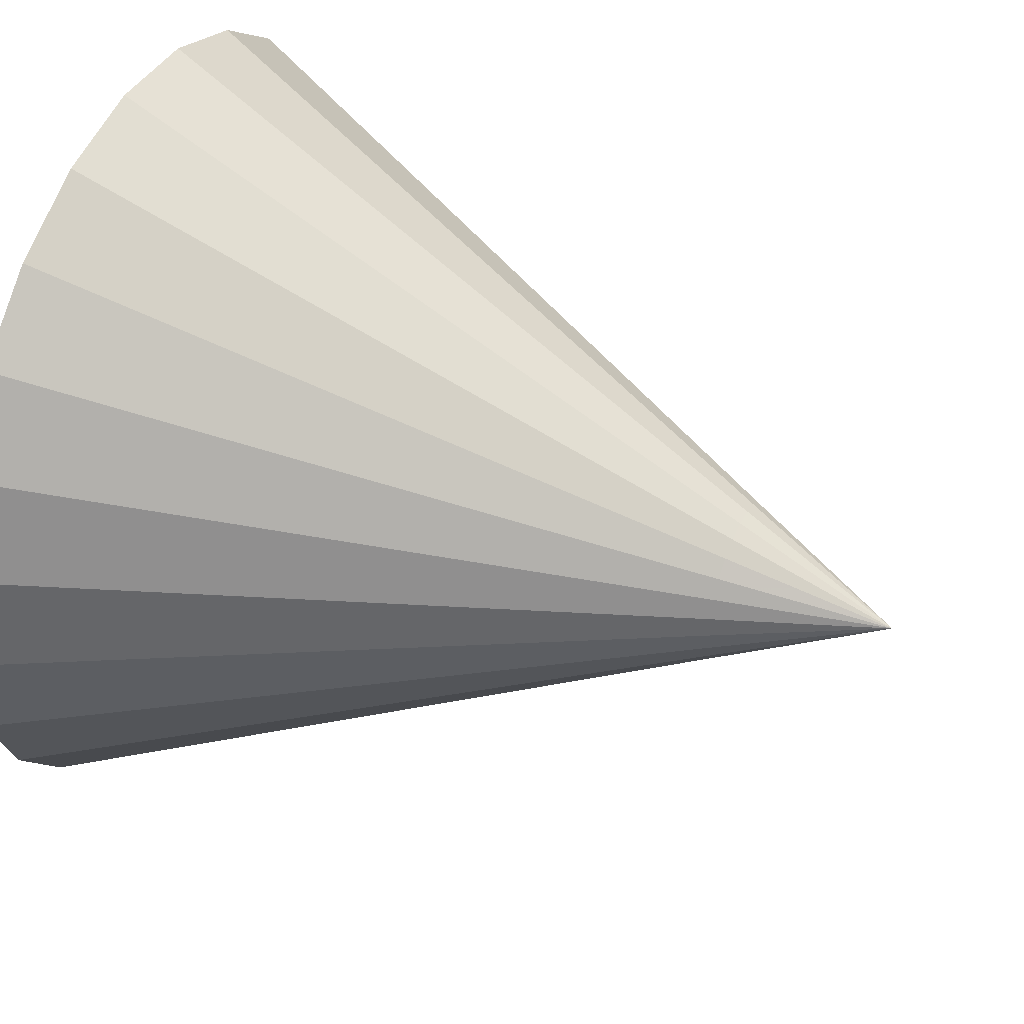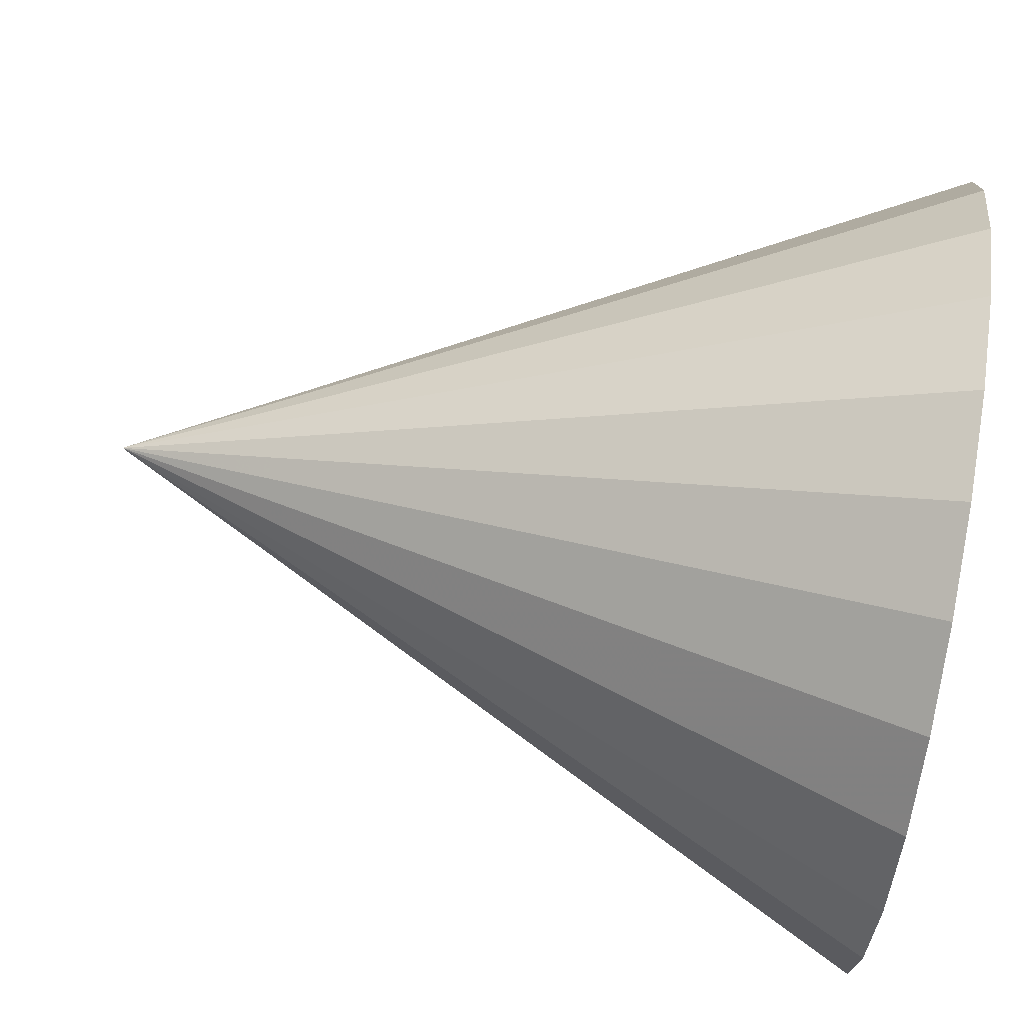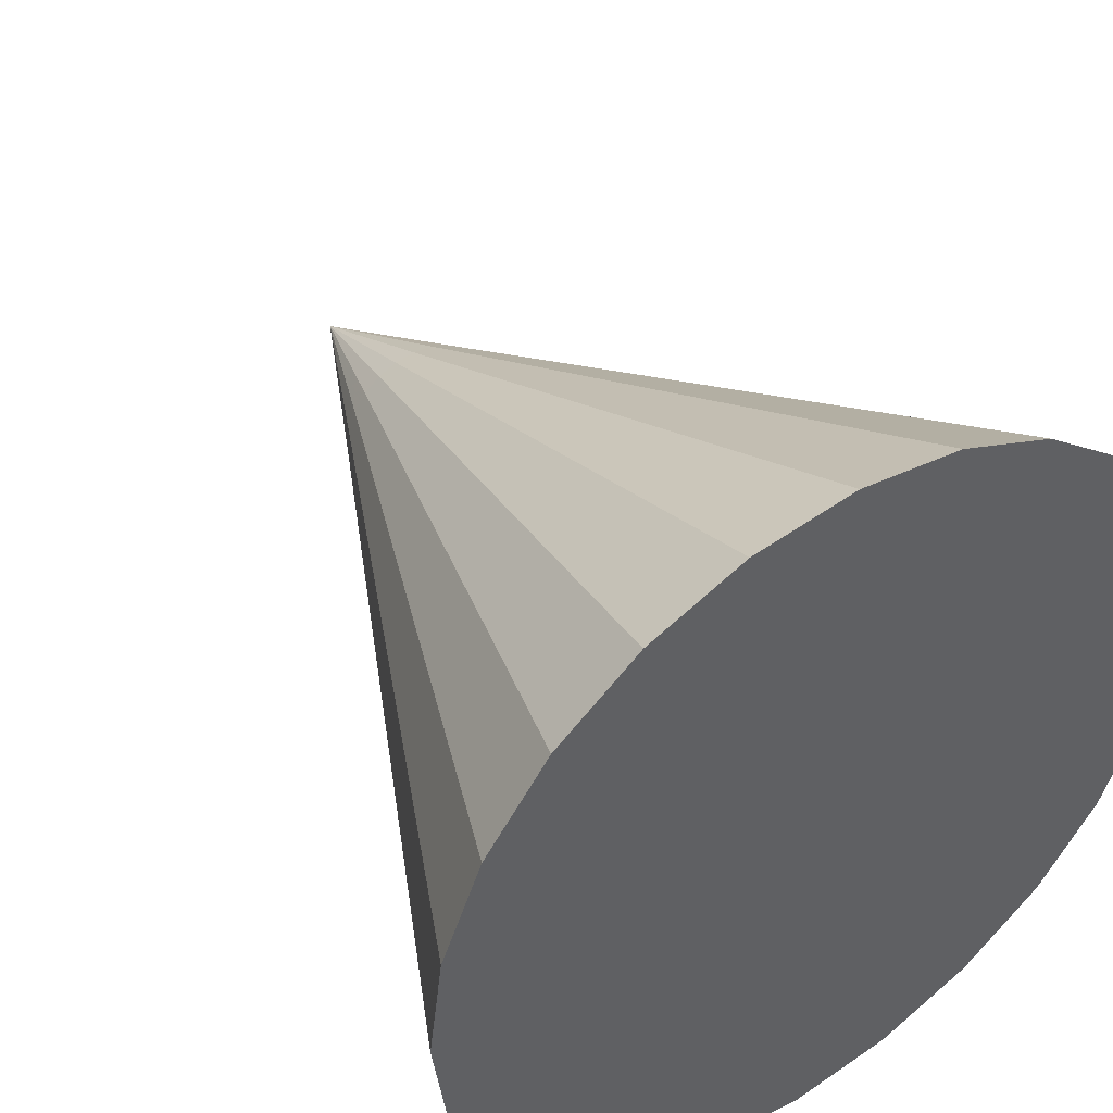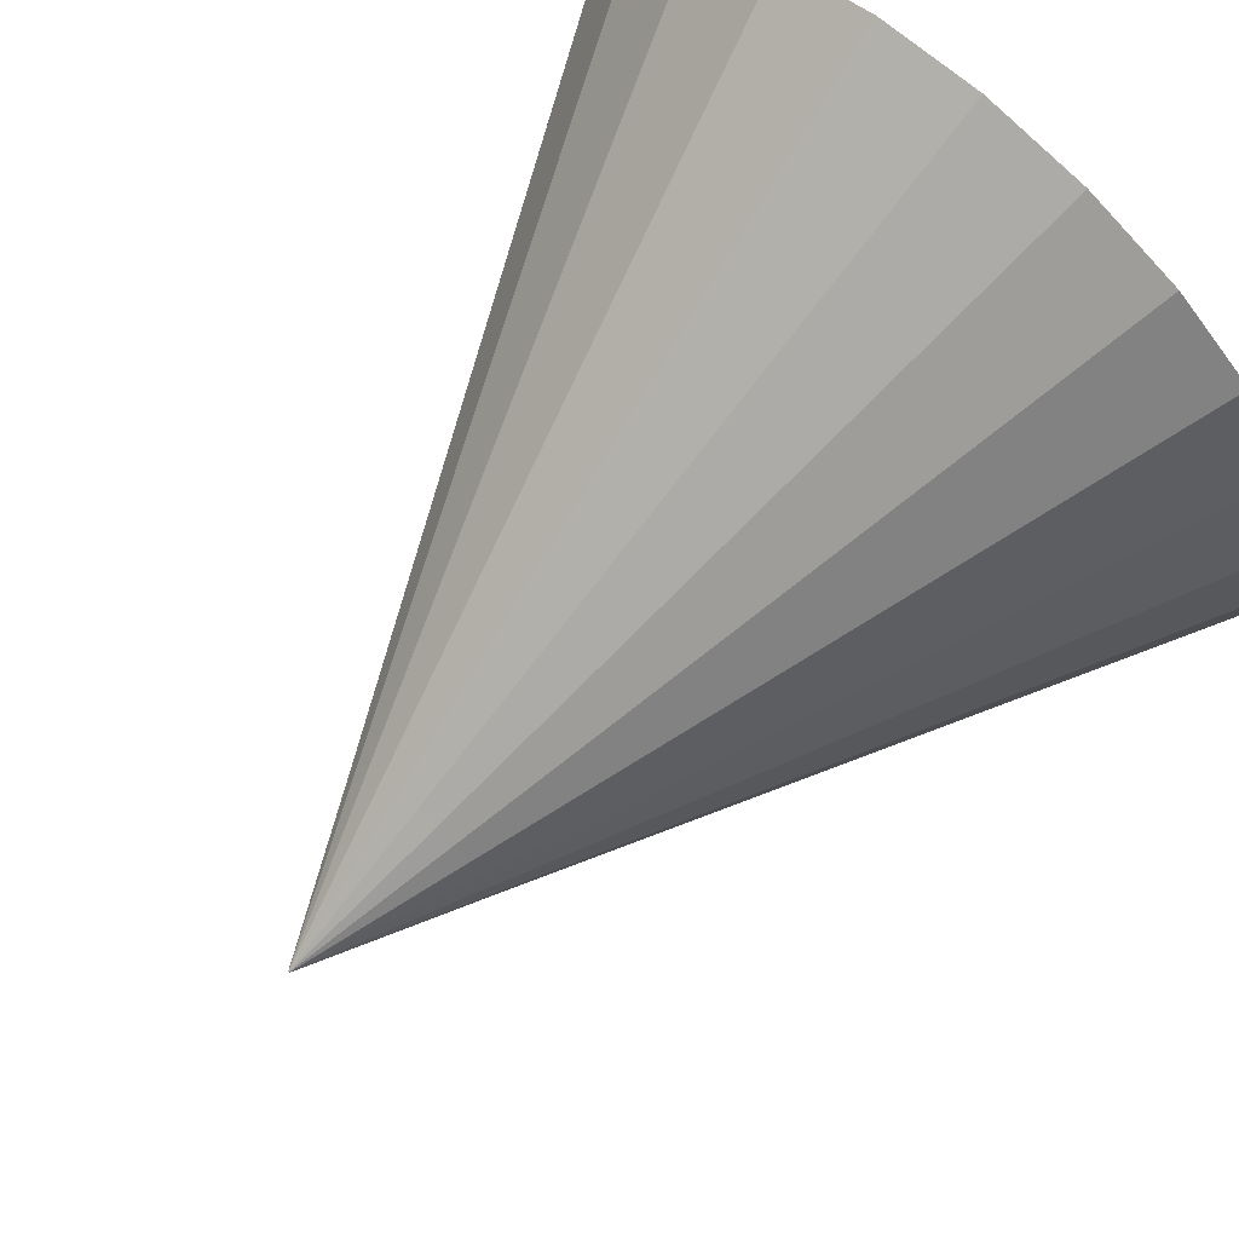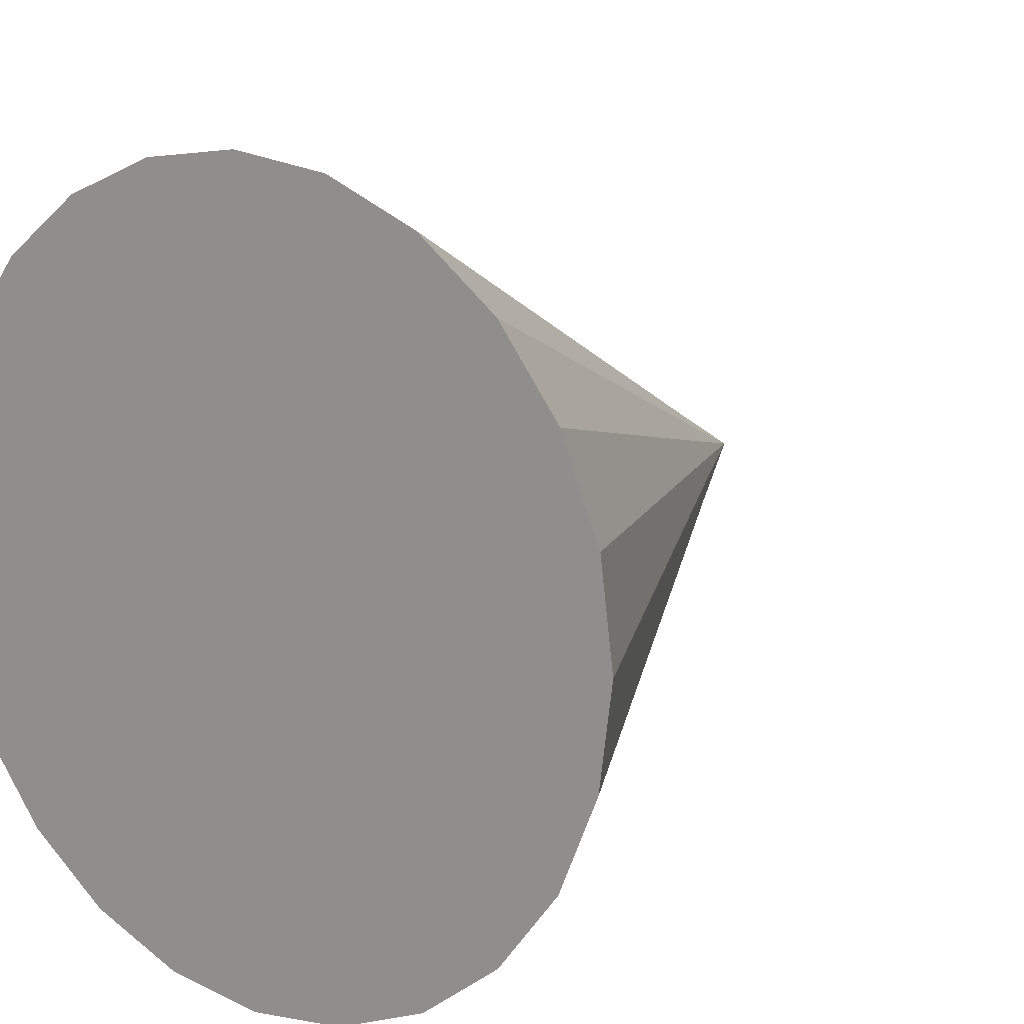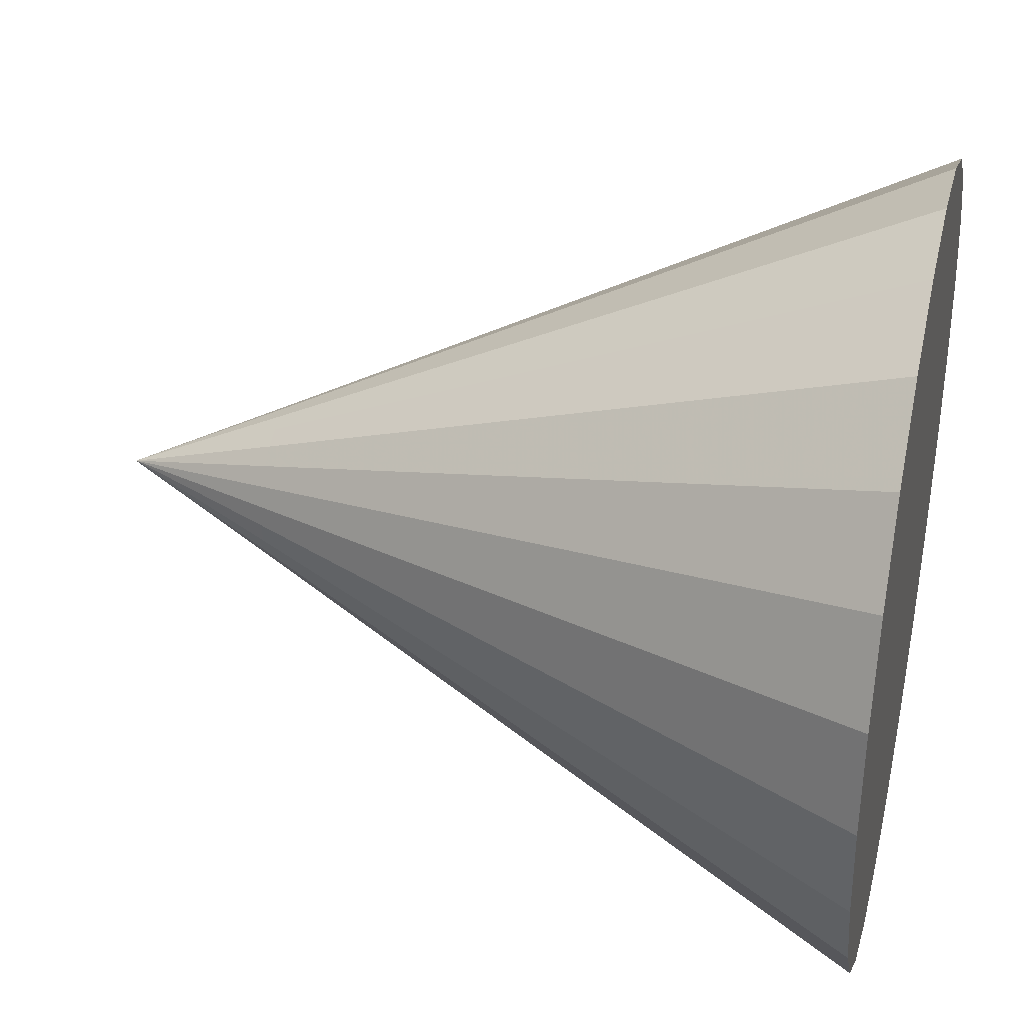
<metadata>
{"format":"obj","ext":"obj","renderer":"f3d","projection":"perspective","resolution":1024,"background":"white","views":[{"elev":45.1,"azim":23.4,"up":"+Y"},{"elev":79.4,"azim":-170.5,"up":"+Z"},{"elev":45.0,"azim":-124.8,"up":"+Z"},{"elev":75.2,"azim":132.2,"up":"+Y"},{"elev":13.9,"azim":-53.3,"up":"+Y"},{"elev":35.6,"azim":-166.8,"up":"+Y"}]}
</metadata>
<code>
v -205 5.006 -3.749
v -205 4.836 -5.043
v -203 3.87 -4.784
v -203 4.006 -3.749
v -201 2.904 -4.525
v -205 4.836 -2.455
v -201 3.006 -3.749
v -199 1.938 -4.266
v -203 3.87 -2.714
v -205 4.336 -1.249
v -199 2.006 -3.749
v -197 0.972 -4.007
v -201 2.904 -2.972
v -203 3.47 -1.749
v -205 3.542 -0.2133
v -197 1.006 -3.749
v -195 0.01571 -3.751
v -195 0.01605 -3.749
v -203 2.835 -0.9203
v -205 2.506 0.5814
v -197 0.972 -3.49
v -195 0.01571 -3.746
v -199 1.938 -3.231
v -197 0.8721 -3.249
v -195 0.01471 -3.744
v -199 1.738 -2.749
v -201 2.604 -2.249
v -201 2.128 -1.627
v -199 1.42 -2.334
v -197 0.7132 -3.042
v -195 0.01312 -3.742
v -203 2.006 -0.2846
v -205 1.3 1.081
v -201 1.506 -1.151
v -203 1.042 0.1151
v -205 0.00636 1.251
v -199 1.006 -2.017
v -201 0.7827 -0.8508
v -203 0.006297 0.2514
v -205 -1.288 1.081
v -197 0.5061 -2.883
v -195 0.01105 -3.74
v -203 -1.029 0.1152
v -205 -2.494 0.5817
v -197 0.2649 -2.783
v -195 0.008637 -3.739
v -199 0.5238 -1.817
v -197 0.00611 -2.749
v -195 0.006049 -3.739
v -199 0.006173 -1.749
v -201 0.006235 -0.7486
v -201 -0.7702 -0.8507
v -199 -0.5115 -1.817
v -197 -0.2527 -2.783
v -195 0.00346 -3.739
v -203 -1.994 -0.2844
v -205 -3.529 -0.2128
v -201 -1.494 -1.15
v -203 -2.822 -0.92
v -205 -4.324 -1.248
v -199 -0.9938 -2.016
v -201 -2.115 -1.627
v -203 -3.458 -1.748
v -205 -4.823 -2.454
v -197 -0.4939 -2.883
v -195 0.001049 -3.74
v -203 -3.858 -2.713
v -205 -4.994 -3.748
v -197 -0.701 -3.041
v -195 -0.001023 -3.742
v -199 -1.408 -2.334
v -197 -0.8599 -3.249
v -195 -0.002612 -3.744
v -199 -1.726 -2.748
v -201 -2.592 -2.248
v -201 -2.892 -2.972
v -199 -1.926 -3.231
v -197 -0.9599 -3.49
v -195 -0.003611 -3.746
v -203 -3.994 -3.748
v -205 -4.824 -5.042
v -201 -2.994 -3.748
v -203 -3.858 -4.784
v -205 -4.324 -6.248
v -199 -1.994 -3.748
v -201 -2.892 -4.525
v -203 -3.458 -5.748
v -205 -3.53 -7.284
v -197 -0.994 -3.749
v -195 -0.003952 -3.749
v -203 -2.823 -6.577
v -205 -2.494 -8.079
v -197 -0.9599 -4.007
v -195 -0.003611 -3.751
v -199 -1.926 -4.266
v -197 -0.86 -4.249
v -195 -0.002612 -3.754
v -199 -1.726 -4.748
v -201 -2.592 -5.248
v -201 -2.115 -5.87
v -199 -1.408 -5.163
v -197 -0.7011 -4.456
v -195 -0.001023 -3.756
v -203 -1.994 -7.213
v -205 -1.288 -8.578
v -201 -1.494 -6.347
v -203 -1.029 -7.612
v -205 0.005746 -8.749
v -199 -0.9941 -5.481
v -201 -0.7706 -6.646
v -203 0.005806 -7.749
v -205 1.3 -8.578
v -197 -0.494 -4.615
v -195 0.001048 -3.757
v -203 1.041 -7.612
v -205 2.506 -8.079
v -197 -0.2528 -4.714
v -195 0.003459 -3.758
v -199 -0.5117 -5.68
v -197 0.005988 -4.749
v -195 0.006047 -3.759
v -199 0.005927 -5.749
v -201 0.005867 -6.749
v -201 0.7823 -6.646
v -199 0.5236 -5.68
v -197 0.2648 -4.715
v -195 0.008636 -3.758
v -203 2.006 -7.213
v -205 3.541 -7.284
v -201 1.506 -6.347
v -203 2.834 -6.577
v -205 4.336 -6.249
v -199 1.006 -5.481
v -201 2.127 -5.87
v -203 3.47 -5.749
v -201 2.604 -5.249
v -199 1.42 -5.163
v -199 1.738 -4.749
v -197 0.506 -4.615
v -195 0.01105 -3.757
v -197 0.7131 -4.456
v -195 0.01312 -3.756
v -197 0.872 -4.249
v -195 0.01471 -3.754
f 3 2 1
f 1 4 3
f 5 3 4
f 4 1 6
f 4 7 5
f 8 5 7
f 6 9 4
f 7 4 9
f 9 6 10
f 7 11 8
f 12 8 11
f 9 13 7
f 11 7 13
f 10 14 9
f 13 9 14
f 14 10 15
f 11 16 12
f 17 12 16
f 16 18 17
f 15 19 14
f 19 15 20
f 18 16 21
f 21 22 18
f 16 11 23
f 23 21 16
f 13 23 11
f 22 21 24
f 24 25 22
f 21 23 26
f 26 24 21
f 23 13 27
f 14 27 13
f 27 26 23
f 27 14 19
f 26 27 28
f 19 28 27
f 24 26 29
f 28 29 26
f 25 24 30
f 29 30 24
f 30 31 25
f 28 19 32
f 20 32 19
f 32 20 33
f 32 34 28
f 29 28 34
f 33 35 32
f 34 32 35
f 35 33 36
f 34 37 29
f 30 29 37
f 35 38 34
f 37 34 38
f 36 39 35
f 38 35 39
f 39 36 40
f 37 41 30
f 31 30 41
f 41 42 31
f 40 43 39
f 43 40 44
f 42 41 45
f 45 46 42
f 41 37 47
f 47 45 41
f 38 47 37
f 46 45 48
f 48 49 46
f 45 47 50
f 50 48 45
f 47 38 51
f 39 51 38
f 51 50 47
f 51 39 43
f 50 51 52
f 43 52 51
f 48 50 53
f 52 53 50
f 49 48 54
f 53 54 48
f 54 55 49
f 52 43 56
f 44 56 43
f 56 44 57
f 56 58 52
f 53 52 58
f 57 59 56
f 58 56 59
f 59 57 60
f 58 61 53
f 54 53 61
f 59 62 58
f 61 58 62
f 60 63 59
f 62 59 63
f 63 60 64
f 61 65 54
f 55 54 65
f 65 66 55
f 64 67 63
f 67 64 68
f 66 65 69
f 69 70 66
f 65 61 71
f 71 69 65
f 62 71 61
f 70 69 72
f 72 73 70
f 69 71 74
f 74 72 69
f 71 62 75
f 63 75 62
f 75 74 71
f 75 63 67
f 74 75 76
f 67 76 75
f 72 74 77
f 76 77 74
f 73 72 78
f 77 78 72
f 78 79 73
f 76 67 80
f 68 80 67
f 80 68 81
f 80 82 76
f 77 76 82
f 81 83 80
f 82 80 83
f 83 81 84
f 82 85 77
f 78 77 85
f 83 86 82
f 85 82 86
f 84 87 83
f 86 83 87
f 87 84 88
f 85 89 78
f 79 78 89
f 89 90 79
f 88 91 87
f 91 88 92
f 90 89 93
f 93 94 90
f 89 85 95
f 95 93 89
f 86 95 85
f 94 93 96
f 96 97 94
f 93 95 98
f 98 96 93
f 95 86 99
f 87 99 86
f 99 98 95
f 99 87 91
f 98 99 100
f 91 100 99
f 96 98 101
f 100 101 98
f 97 96 102
f 101 102 96
f 102 103 97
f 100 91 104
f 92 104 91
f 104 92 105
f 104 106 100
f 101 100 106
f 105 107 104
f 106 104 107
f 107 105 108
f 106 109 101
f 102 101 109
f 107 110 106
f 109 106 110
f 108 111 107
f 110 107 111
f 111 108 112
f 109 113 102
f 103 102 113
f 113 114 103
f 112 115 111
f 115 112 116
f 114 113 117
f 117 118 114
f 113 109 119
f 119 117 113
f 110 119 109
f 118 117 120
f 120 121 118
f 117 119 122
f 122 120 117
f 119 110 123
f 111 123 110
f 123 122 119
f 123 111 115
f 122 123 124
f 115 124 123
f 120 122 125
f 124 125 122
f 121 120 126
f 125 126 120
f 126 127 121
f 124 115 128
f 116 128 115
f 128 116 129
f 128 130 124
f 125 124 130
f 129 131 128
f 130 128 131
f 131 129 132
f 130 133 125
f 126 125 133
f 131 134 130
f 133 130 134
f 132 135 131
f 134 131 135
f 135 132 2
f 2 3 135
f 136 135 3
f 135 136 134
f 3 5 136
f 137 134 136
f 134 137 133
f 138 136 5
f 136 138 137
f 5 8 138
f 139 133 137
f 133 139 126
f 127 126 139
f 139 140 127
f 137 141 139
f 140 139 141
f 141 137 138
f 141 142 140
f 138 143 141
f 142 141 143
f 143 138 8
f 143 144 142
f 8 12 143
f 144 143 12
f 12 17 144
f 46 49 55
f 46 55 31
f 42 46 31
f 55 66 31
f 66 70 31
f 70 73 31
f 73 79 31
f 79 90 31
f 90 94 31
f 94 97 31
f 97 103 31
f 103 114 31
f 114 118 31
f 118 121 31
f 121 127 31
f 127 140 31
f 140 142 31
f 142 144 31
f 144 17 31
f 17 18 31
f 18 22 31
f 22 25 31
f 60 57 44
f 44 40 36
f 60 44 36
f 68 64 60
f 84 68 60
f 84 81 68
f 84 60 36
f 36 33 20
f 92 88 84
f 10 36 20
f 15 10 20
f 132 84 36
f 10 132 36
f 108 92 84
f 108 105 92
f 132 108 84
f 10 6 1
f 10 1 132
f 1 2 132
f 132 116 108
f 116 112 108
f 132 129 116

</code>
